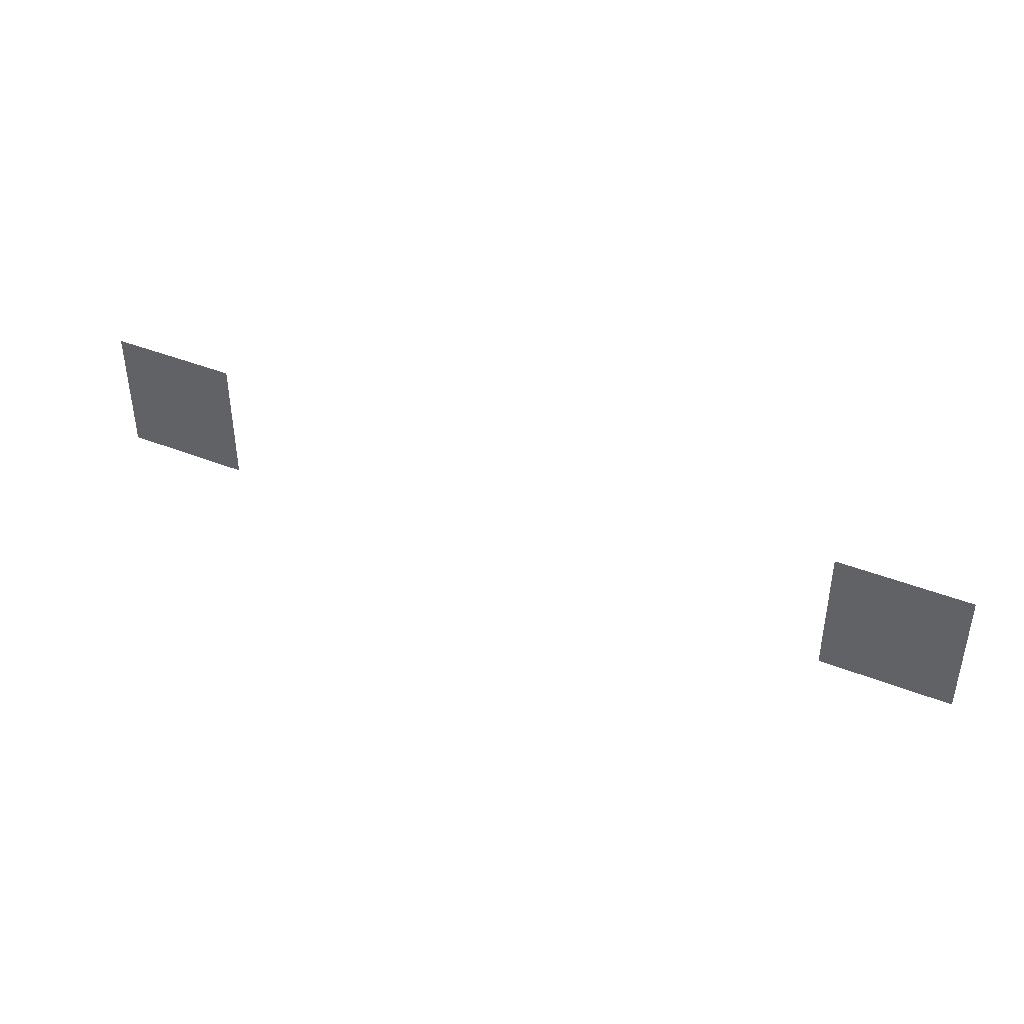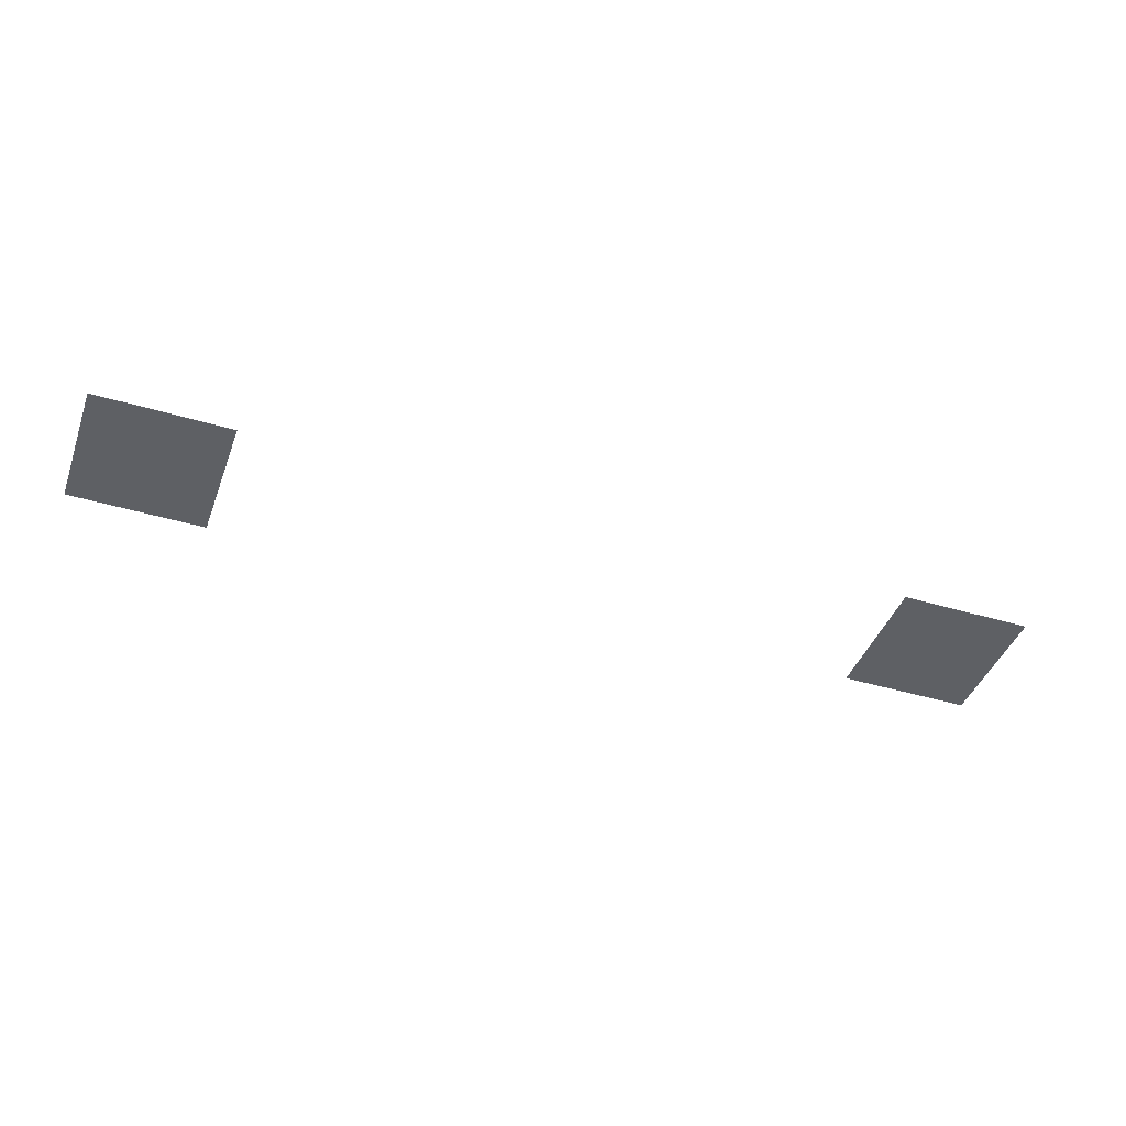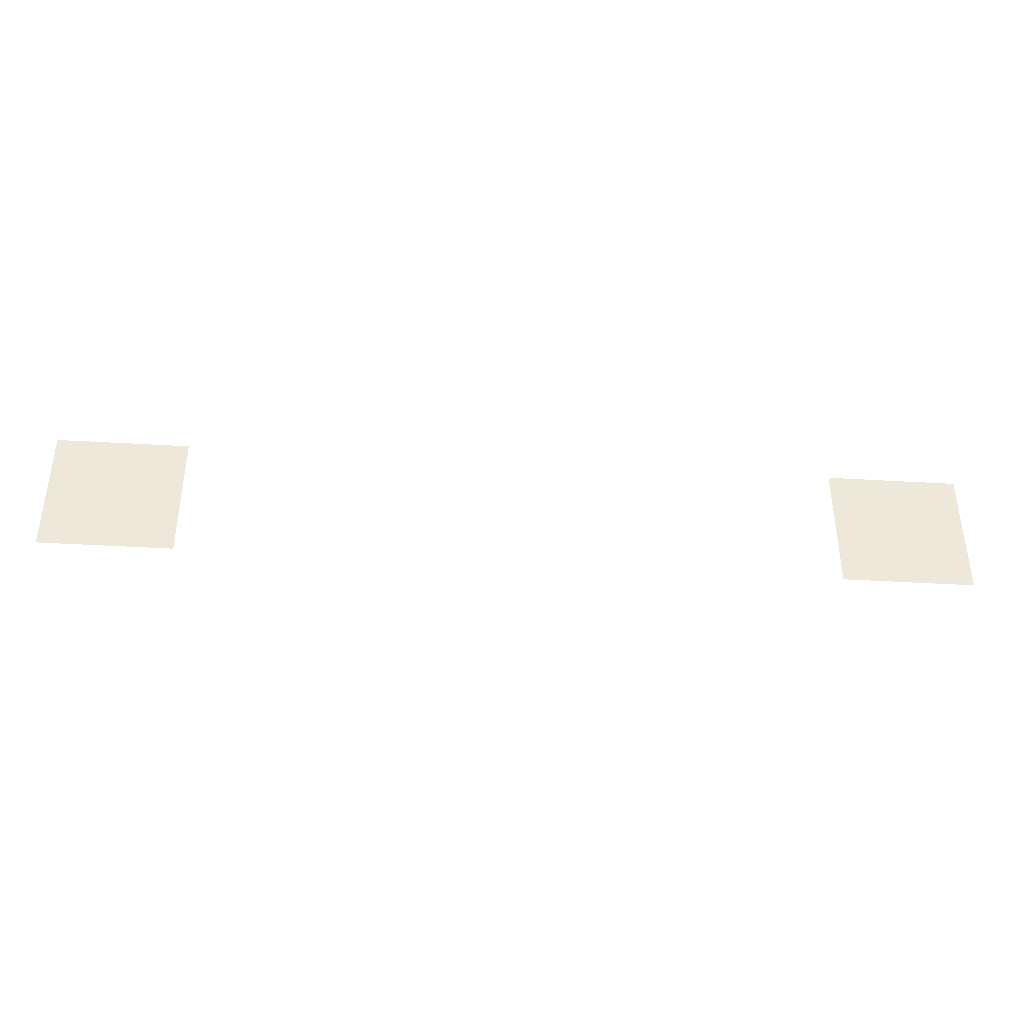
<metadata>
{"format":"obj","ext":"obj","renderer":"f3d","projection":"perspective","resolution":1024,"background":"white","views":[{"elev":41.5,"azim":25.7,"up":"+Y"},{"elev":-42.8,"azim":160.4,"up":"+Z"},{"elev":-39.1,"azim":-4.3,"up":"+Y"}]}
</metadata>
<code>
v -6 -16 -0.16
v -7 -16 -0.16
v -7 -15 -0.16
v -6 -15 -0.16
v -12 -16 -0.16
v -13 -16 -0.16
v -13 -15 -0.16
v -12 -15 -0.16
g sunrise_mesh_0131
f 1 2 3 4
f 5 6 7 8

</code>
